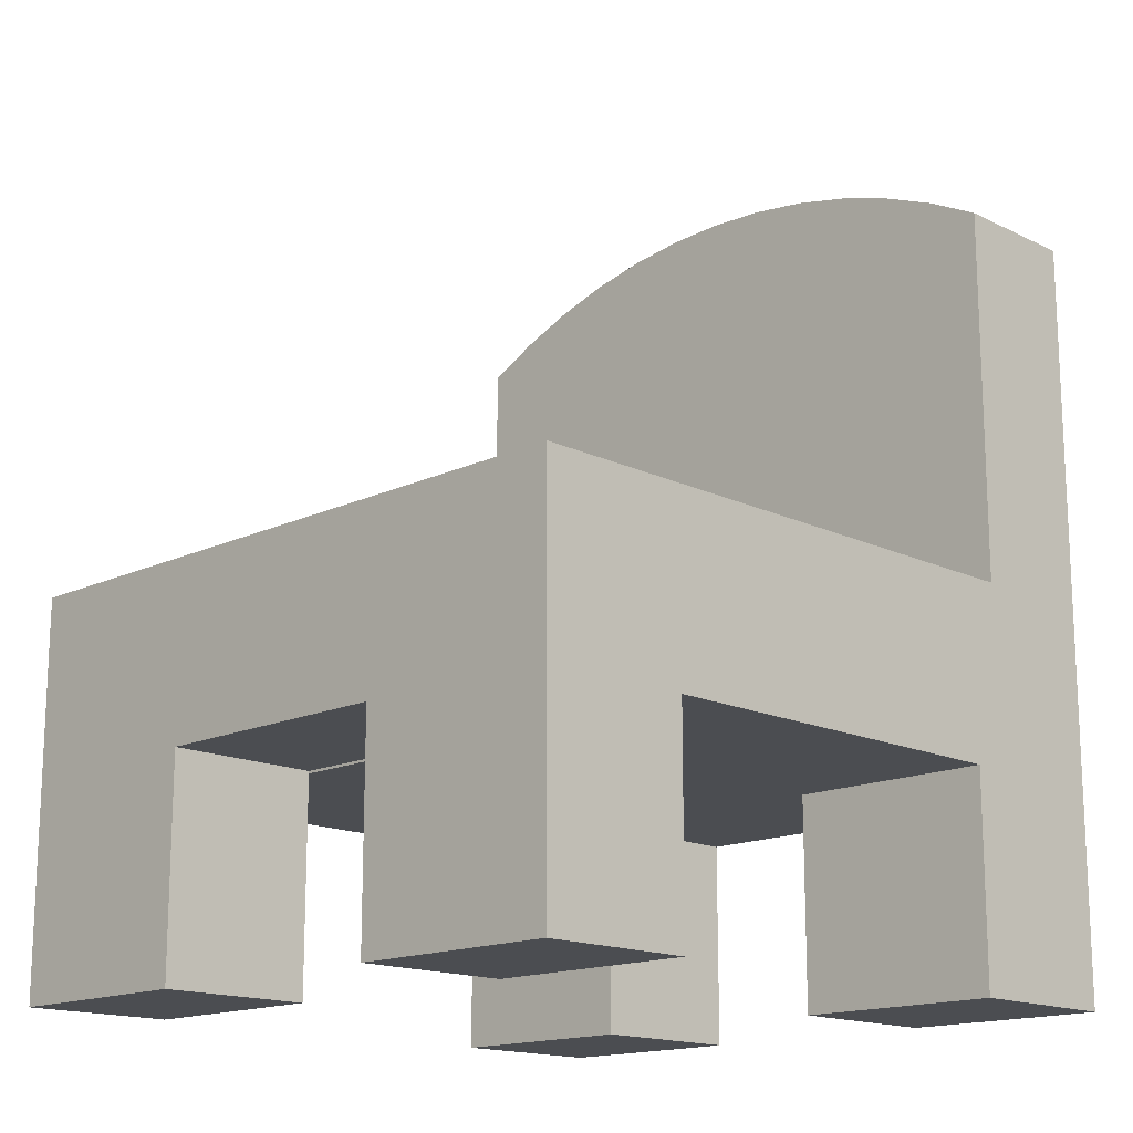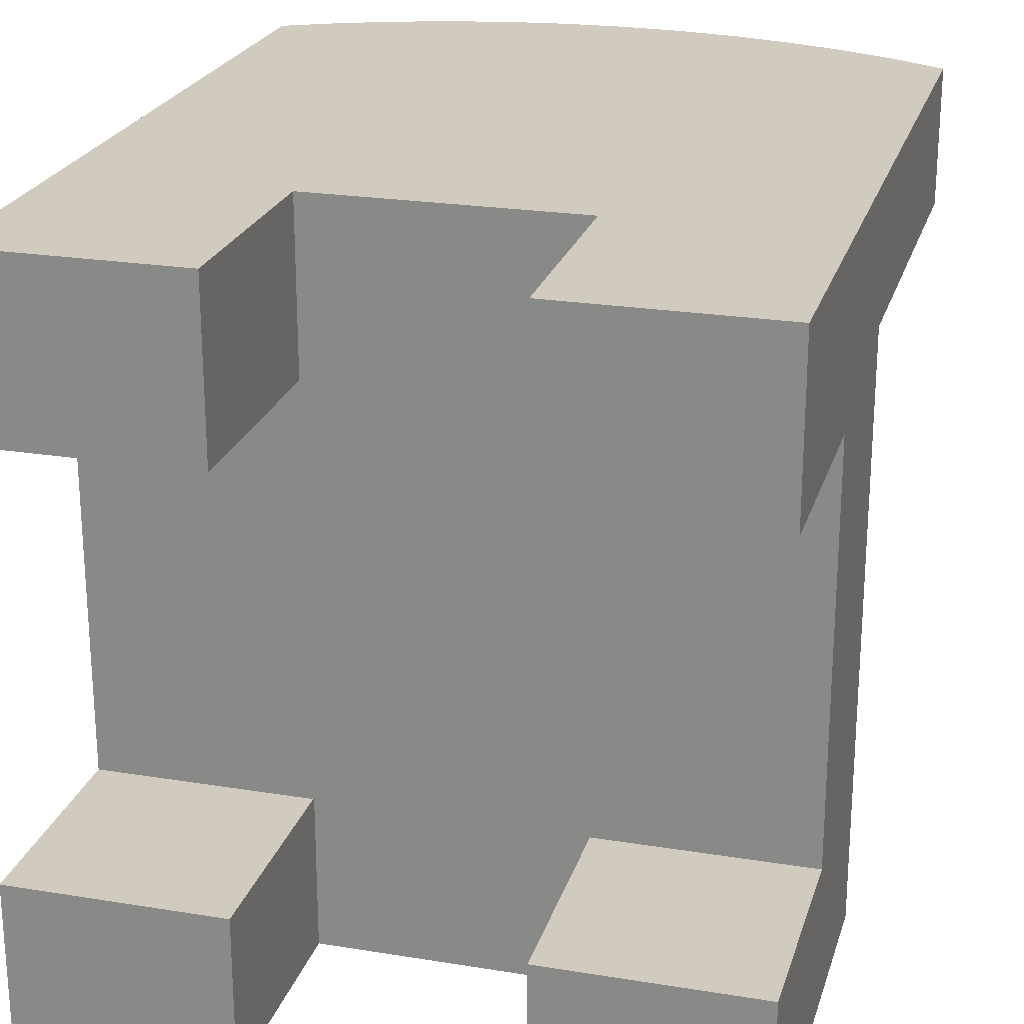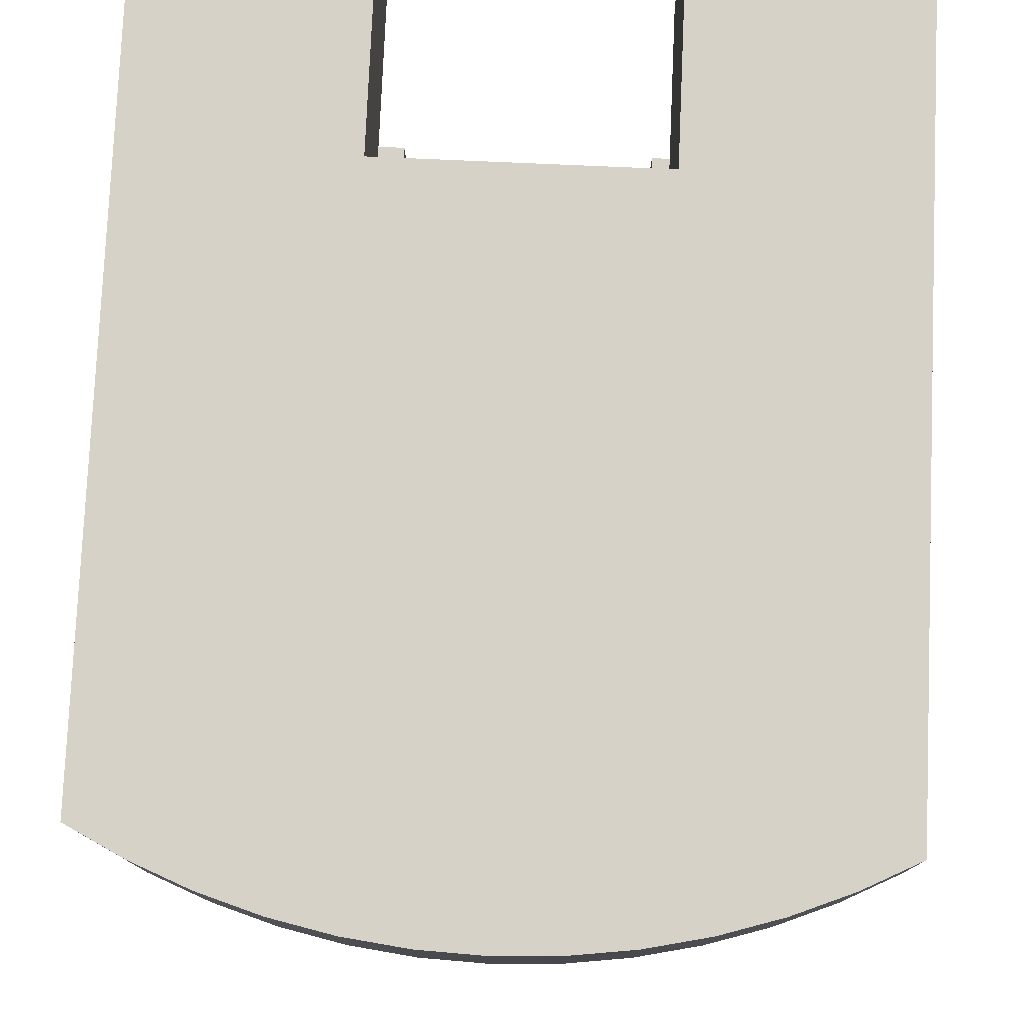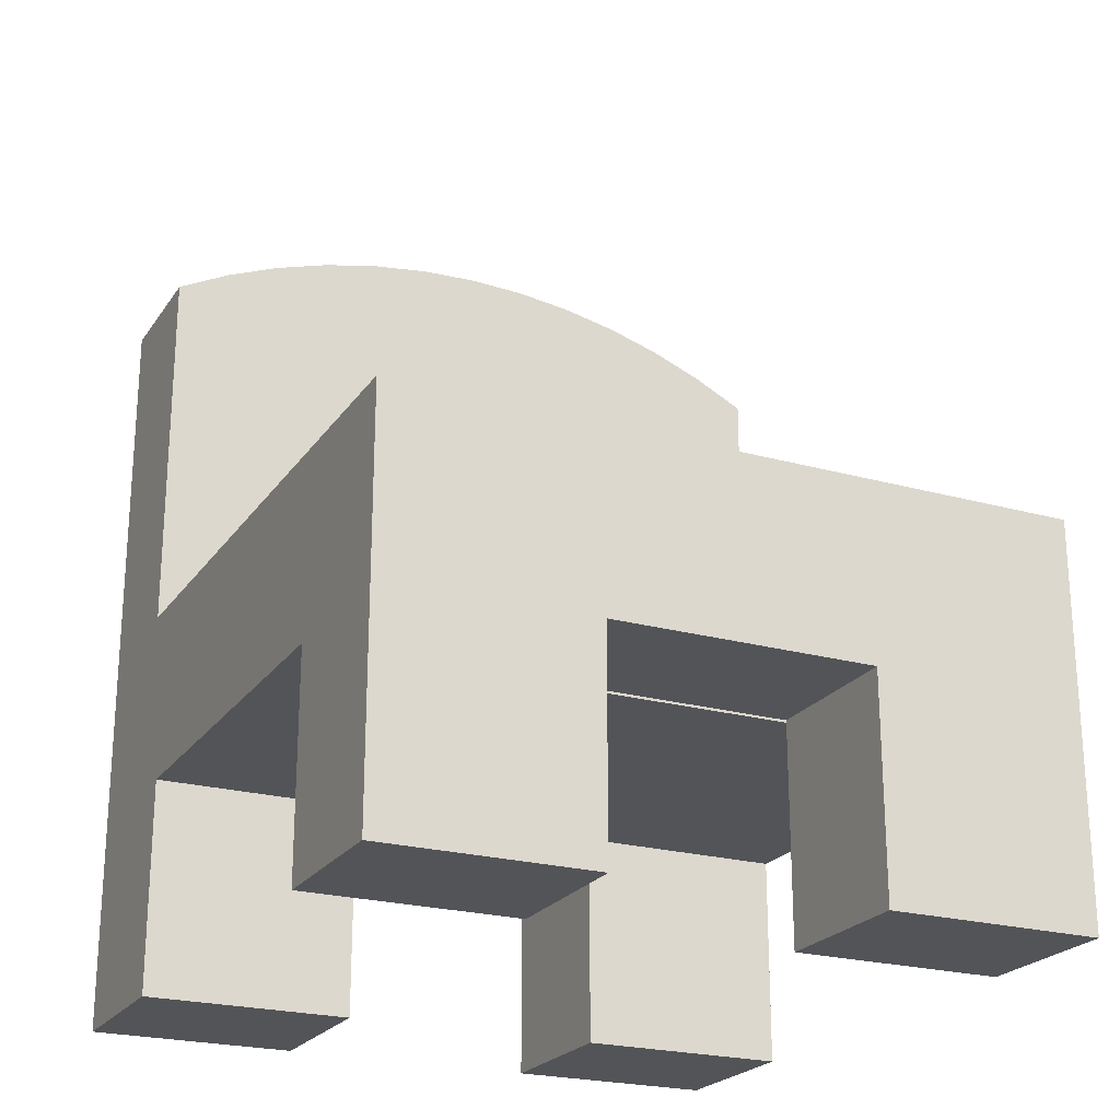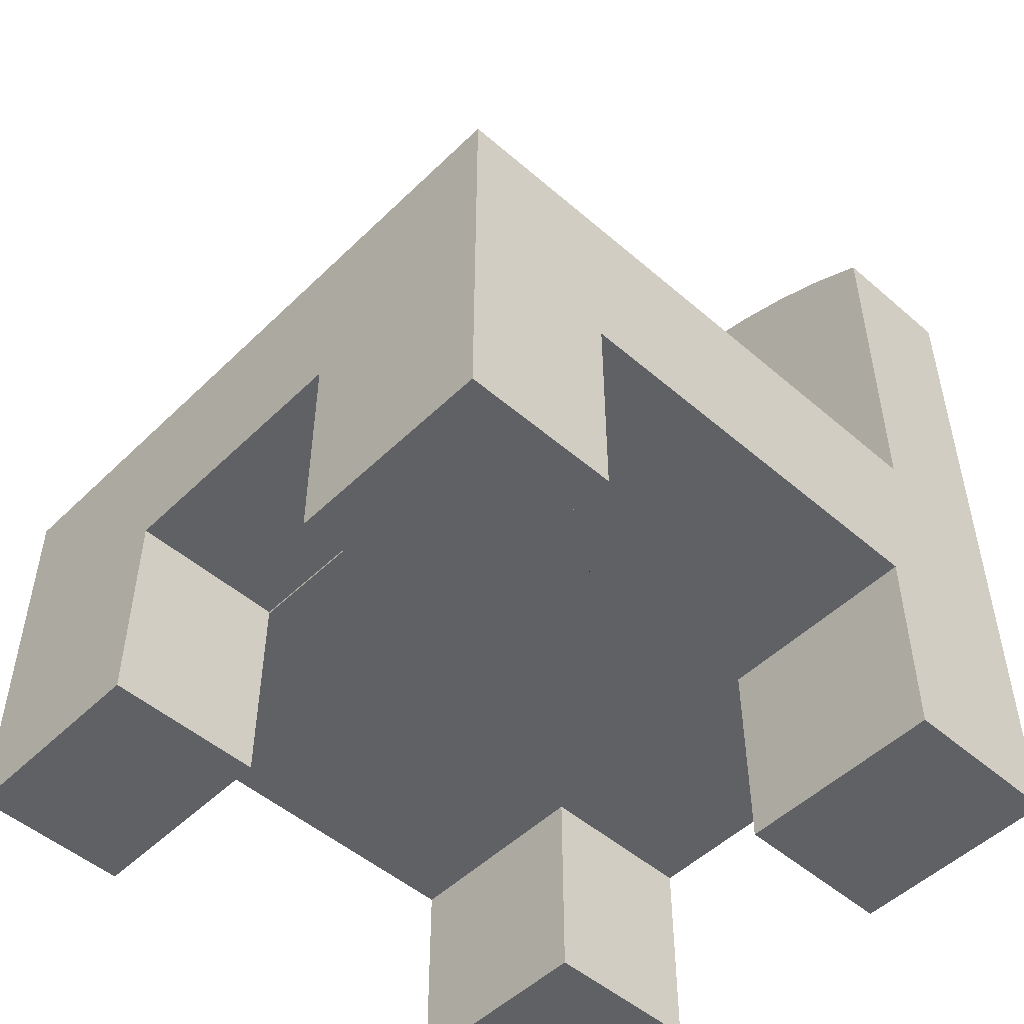
<metadata>
{"format":"obj","ext":"obj","renderer":"f3d","projection":"perspective","resolution":1024,"background":"white","views":[{"elev":-15.8,"azim":-135.3,"up":"+Y"},{"elev":23.3,"azim":15.4,"up":"+Z"},{"elev":78.0,"azim":-177.5,"up":"+Z"},{"elev":-22.9,"azim":154.5,"up":"+Y"},{"elev":-50.3,"azim":-133.4,"up":"+Y"}]}
</metadata>
<code>
v 0.09089 -0.3269 -0.2458
v 0.2487 -0.3269 -0.3637
v 0.2487 -0.3269 -0.2458
v 0.1698 -0.3269 -0.3637
v 0.2487 -0.1652 -0.2458
v 0.09089 -0.3269 -0.3637
v 0.09089 -0.1652 -0.2458
v 0.09089 -0.1634 -0.3637
v 0.09089 -0.1652 0.06347
v 0.09089 -0.1634 -0.2458
v 0.2487 -0.1652 -0.2055
v -0.05075 -0.1652 0.1904
v -0.1065 -0.1634 -0.2458
v 0.148 -0.02853 -0.3637
v 0.1983 -0.02853 -0.1382
v 0.2487 -0.02853 -0.3637
v 0.07526 -0.02853 -0.3637
v 0.2487 -0.1652 -0.02657
v 0.09089 -0.1652 0.1904
v -0.1065 -0.1652 -0.2458
v -0.007786 -0.1634 -0.3637
v 0.1732 -0.02853 -0.251
v 0.2487 -0.1652 0.06347
v 0.09089 -0.3269 0.1904
v -0.1065 -0.1652 0.1904
v -0.1065 -0.1634 -0.3637
v 0.2487 -0.3269 0.06347
v 0.09089 -0.3269 0.06347
v -0.1065 -0.1652 0.06347
v -0.2669 -0.3269 -0.2458
v -0.1065 -0.3269 -0.2458
v 0.2487 -0.3269 0.1113
v 0.2487 -0.3269 0.1904
v -0.2669 -0.1652 0.06347
v -0.1065 -0.3269 -0.3637
v -0.2669 -0.1652 -0.2458
v 0.2487 -0.2414 0.1904
v -0.1065 -0.3269 0.06347
v -0.2669 -0.3269 -0.3637
v -0.1867 -0.1777 -0.3637
v -0.2669 -0.1777 -0.3637
v -0.2669 -0.02853 -0.3637
v 0.07968 -0.02853 0.08734
v 0.1014 0.03853 0.08734
v 0.1685 -0.02853 0.08734
v -0.009108 0.149 0.08734
v -0.009108 -0.02853 0.08734
v 0.2487 -0.1705 0.1113
v 0.2487 0.2589 0.1904
v 0.07952 0.1239 0.1904
v 0.1247 0.01218 0.1904
v -0.2669 -0.3269 0.1904
v -0.1065 -0.3269 0.1904
v -0.2669 -0.3269 0.06347
v -0.2669 -0.1652 -0.1462
v 0.1824 0.2097 0.1904
v -0.2669 -0.1539 0.06545
v -0.2669 -0.1805 0.1904
v 0.1671 0.07293 0.08734
v 0.2487 0.2097 0.08734
v 0.1671 0.01218 0.08734
v -0.2669 0.2589 0.1904
v -0.2669 0.2589 0.08734
v -0.2669 0.1125 0.1904
v 0.03575 0.3247 0.1904
v 0.1671 0.2962 0.08734
v -0.2269 0.2793 0.1904
v 0.2087 0.2793 0.1904
v 0.2487 0.2589 0.08734
v -0.2269 0.2793 0.08734
v 0.1671 0.2962 0.1904
v 0.2087 0.2793 0.08734
v -0.1853 0.2962 0.1904
v 0.1242 0.3094 0.1904
v -0.009108 0.3266 0.1904
v 0.03575 0.3247 0.08734
v -0.1853 0.2962 0.08734
v 0.08028 0.3189 0.1904
v -0.1424 0.3094 0.08734
v 0.2487 -0.2119 -0.3242
v 0.2092 -0.1777 -0.3637
v 0.2487 -0.09686 -0.2846
v 0.2487 -0.02853 -0.2055
v 0.1264 -0.02853 -0.08181
v 0.2487 -0.02853 -0.0473
v 0.001923 0.01556 0.1904
v 0.06448 -0.02853 -0.2228
v 0.2487 -0.02853 0.08734
v 0.2487 -0.09965 0.03212
v -0.1788 -0.03399 0.1904
v 0.1698 -0.09959 0.1904
v -0.153 -0.02853 -0.3637
v 0.002535 -0.02853 -0.3637
v -0.2669 -0.03399 0.1904
v 0.2487 -0.03399 0.1904
v -0.153 -0.02853 -0.214
v -0.07356 -0.02853 -0.3637
v -0.004539 -0.02853 -0.06772
v -0.1788 0.1257 0.1904
v -0.2669 -0.1039 0.1904
v -0.2669 -0.02853 -0.214
v -0.153 -0.02853 -0.06419
v -0.03905 -0.02853 -0.2157
v 0.2487 0.07038 0.1646
v 0.001923 0.1257 0.1904
v -0.2669 -0.02853 0.08734
v 0.2487 0.09057 0.08734
v -0.07356 -0.02853 0.08734
v -0.009108 0.2378 0.08734
v 0.2487 0.1748 0.1389
v -0.1111 0.1257 0.1904
v -0.2669 -0.1088 -0.1462
v -0.2669 -0.02853 -0.1462
v 0.1014 0.1988 0.08734
v 0.03963 0.1818 0.1904
v -0.1788 0.2334 0.1904
v -0.1111 0.2097 0.1904
v -0.2669 0.1152 0.08734
v -0.2669 -0.1527 0.0598
v -0.138 -0.02853 0.08734
v -0.138 0.1089 0.08734
v 0.001923 0.2749 0.1904
v 0.05831 0.2097 0.1904
v -0.2669 -0.02853 0.02352
v -0.1402 0.2092 0.08734
v -0.009108 0.3266 0.08734
v -0.06035 0.2097 0.1904
v -0.1949 0.1686 0.08734
v 0.001923 0.2097 0.1904
v 0.1242 0.3094 0.08734
v 0.08028 0.3189 0.08734
v -0.09849 0.3189 0.08734
v -0.05396 0.3247 0.08734
v -0.09849 0.3189 0.1904
v -0.05396 0.3247 0.1904
v -0.1424 0.3094 0.1904
g mesh1_mesh1-geometry
f 1 2 3
f 2 1 4
f 5 1 3
f 4 1 6
f 1 5 7
f 1 8 6
f 5 9 7
f 10 1 7
f 8 1 10
f 11 9 5
f 9 12 7
f 13 8 10
f 14 15 16
f 14 8 17
f 18 9 11
f 12 9 19
f 7 12 20
f 8 13 21
f 15 14 22
f 9 18 23
f 9 24 19
f 20 12 25
f 21 13 26
f 27 9 23
f 24 9 28
f 20 25 29
f 20 30 31
f 9 27 28
f 27 24 28
f 24 32 33
f 34 20 29
f 30 35 31
f 30 20 36
f 32 24 27
f 32 37 33
f 38 34 29
f 20 34 36
f 35 30 39
f 40 41 42
f 43 44 45
f 46 43 47
f 37 32 48
f 49 50 51
f 52 38 53
f 34 38 54
f 36 34 55
f 41 40 39
f 43 46 44
f 50 49 56
f 57 52 58
f 38 52 54
f 52 34 54
f 59 60 61
f 62 63 64
f 56 49 65
f 52 57 34
f 60 59 66
f 67 63 62
f 65 49 68
f 60 66 69
f 63 67 70
f 65 68 71
f 69 66 72
f 73 70 67
f 65 71 74
f 75 65 76
f 70 73 77
f 65 74 78
f 65 78 76
f 73 79 77
g mesh1_mesh1-geometry
f 3 2 1
f 4 1 2
f 80 2 3
f 3 1 5
f 6 1 4
f 4 2 81
f 80 82 2
f 80 3 82
f 7 5 1
f 5 82 3
f 6 8 1
f 6 4 8
f 16 81 2
f 81 8 4
f 16 2 82
f 7 9 5
f 7 1 10
f 11 82 5
f 10 1 8
f 14 81 16
f 14 8 81
f 16 82 83
f 5 9 11
f 7 12 9
f 7 13 10
f 10 13 7
f 11 83 82
f 10 8 13
f 16 15 14
f 17 8 14
f 16 83 15
f 11 9 18
f 19 9 12
f 20 12 7
f 13 7 20
f 20 7 13
f 83 11 18
f 21 13 8
f 22 14 15
f 21 8 17
f 17 14 84
f 85 15 83
f 23 18 9
f 19 24 9
f 19 12 86
f 25 12 20
f 20 13 31
f 83 18 85
f 26 13 21
f 22 84 14
f 22 15 45
f 21 17 42
f 87 17 84
f 88 15 85
f 18 23 89
f 23 9 27
f 28 9 24
f 33 24 19
f 90 86 12
f 19 86 91
f 12 25 90
f 29 25 20
f 31 13 35
f 31 30 20
f 89 85 18
f 26 35 13
f 21 42 26
f 84 22 45
f 88 45 15
f 92 42 17
f 93 17 87
f 84 43 87
f 85 89 88
f 48 89 23
f 28 27 9
f 27 48 23
f 28 24 27
f 33 32 24
f 33 19 37
f 94 86 90
f 51 91 86
f 91 95 19
f 90 25 58
f 29 38 25
f 29 20 34
f 31 35 30
f 36 20 30
f 35 26 40
f 42 40 26
f 43 84 45
f 45 88 44
f 92 96 42
f 97 92 17
f 93 97 17
f 87 98 93
f 47 87 43
f 48 88 89
f 32 48 27
f 27 24 32
f 33 37 32
f 95 37 19
f 99 86 94
f 94 90 100
f 91 51 95
f 50 51 86
f 53 58 25
f 58 100 90
f 53 25 38
f 29 34 38
f 36 34 20
f 39 30 35
f 30 39 36
f 39 35 40
f 42 41 40
f 45 44 43
f 61 44 88
f 101 42 96
f 96 92 102
f 92 97 102
f 97 93 103
f 103 93 98
f 98 87 47
f 47 43 46
f 104 88 48
f 48 32 37
f 95 104 37
f 105 86 99
f 94 64 99
f 94 100 64
f 49 95 51
f 51 50 49
f 86 105 50
f 53 52 58
f 100 58 106
f 53 38 52
f 54 38 34
f 55 34 36
f 39 41 36
f 39 40 41
f 41 42 36
f 44 46 43
f 59 44 61
f 88 107 61
f 42 101 36
f 96 102 101
f 103 102 97
f 98 108 103
f 108 98 47
f 46 109 47
f 104 110 88
f 37 104 48
f 95 49 104
f 111 105 99
f 62 99 64
f 106 64 100
f 56 49 50
f 56 50 105
f 58 52 57
f 57 106 58
f 54 52 38
f 54 34 52
f 55 112 34
f 36 113 55
f 44 114 46
f 114 44 59
f 61 60 59
f 60 61 107
f 107 88 110
f 113 36 101
f 106 101 102
f 102 103 108
f 108 47 109
f 109 46 114
f 110 104 49
f 105 111 115
f 116 111 99
f 99 111 116
f 111 99 117
f 116 99 62
f 64 63 62
f 106 118 64
f 65 49 56
f 115 56 105
f 34 57 52
f 57 119 106
f 119 34 112
f 112 55 113
f 59 66 114
f 66 59 60
f 107 49 60
f 110 49 107
f 113 101 106
f 106 102 120
f 120 102 108
f 109 121 108
f 76 109 114
f 117 115 111
f 111 116 117
f 117 116 111
f 116 117 99
f 122 116 62
f 62 116 122
f 62 122 116
f 62 63 67
f 63 64 118
f 106 120 118
f 68 49 65
f 56 123 65
f 123 56 115
f 34 119 57
f 124 106 119
f 112 113 119
f 76 114 66
f 69 66 60
f 69 60 49
f 124 113 106
f 120 108 121
f 121 109 125
f 126 109 76
f 123 115 117
f 117 116 127
f 127 116 117
f 116 122 117
f 127 116 122
f 122 116 127
f 122 62 67
f 70 67 63
f 118 128 63
f 128 118 120
f 69 49 68
f 71 68 65
f 129 65 123
f 124 119 113
f 130 76 66
f 72 66 69
f 120 121 128
f 79 125 109
f 125 128 121
f 109 126 79
f 126 76 75
f 129 123 117
f 127 129 117
f 127 117 122
f 129 127 122
f 67 65 122
f 67 70 73
f 70 63 128
f 72 69 68
f 71 66 68
f 74 71 65
f 122 65 129
f 131 76 130
f 66 71 130
f 72 68 66
f 79 70 125
f 128 125 70
f 132 79 126
f 76 65 75
f 126 75 133
f 73 65 67
f 77 73 70
f 74 130 71
f 78 74 65
f 131 78 76
f 131 130 78
f 77 70 79
f 132 134 79
f 133 132 126
f 75 65 135
f 76 78 65
f 133 75 135
f 136 65 73
f 77 79 73
f 130 74 78
f 79 134 136
f 132 133 134
f 135 65 134
f 133 135 134
f 134 65 136
f 79 136 73
g mesh1_mesh1-geometry
f 3 2 80
f 87 43 84
f 43 87 47
f 47 87 98
f 36 42 41
f 47 98 108
f 57 119 34
g mesh1_mesh1-geometry
f 81 2 4
f 2 82 80
f 2 81 16
f 82 2 16
f 46 114 44
f 114 46 109
f 114 109 76
f 76 109 126
g mesh1_mesh1-geometry
f 82 3 80
f 3 82 5
f 5 82 11
f 86 12 19
f 12 86 90
f 90 86 94
f 94 86 99
f 99 86 105
f 58 52 53
f 99 105 111
f 115 111 105
f 108 121 109
f 111 115 117
f 121 108 120
f 117 115 123
f 117 123 129
f 117 129 127
f 122 127 129
g mesh1_mesh1-geometry
f 8 4 6
f 4 8 81
f 81 8 14
f 18 11 83
f 45 15 22
f 45 22 84
f 15 45 88
f 45 84 43
g mesh1_mesh1-geometry
f 16 81 14
f 55 113 36
f 113 55 112
f 63 128 118
f 128 63 70
g mesh1_mesh1-geometry
f 83 82 16
f 82 83 11
f 102 92 96
f 102 97 92
f 97 102 103
g mesh1_mesh1-geometry
f 15 83 16
f 83 15 85
f 85 15 88
f 42 96 92
f 93 98 87
f 96 42 101
f 103 93 97
f 98 93 103
g mesh1_mesh1-geometry
f 17 8 21
f 64 100 94
f 36 41 39
f 100 64 106
f 117 99 111
f 99 117 116
f 116 122 62
f 117 122 116
f 122 117 127
f 79 134 132
f 134 133 132
g mesh1_mesh1-geometry
f 84 14 17
f 14 84 22
f 84 17 87
f 87 17 93
f 95 51 91
f 51 95 49
f 79 126 109
f 126 79 132
f 126 132 133
g mesh1_mesh1-geometry
f 31 13 20
f 42 17 21
f 35 13 31
f 13 35 26
f 17 42 92
f 17 92 97
f 17 97 93
f 40 35 39
g mesh1_mesh1-geometry
f 85 18 83
f 91 86 19
f 18 85 89
f 86 91 51
f 100 90 94
f 86 51 50
f 90 100 58
f 104 49 95
f 34 112 55
f 49 104 110
f 64 118 106
f 112 34 119
f 118 64 63
g mesh1_mesh1-geometry
f 89 23 18
f 23 89 48
f 23 48 27
f 37 19 33
f 19 95 91
f 27 48 32
f 19 37 95
f 99 64 94
f 88 110 104
f 64 99 62
f 110 88 107
f 62 99 116
f 68 69 72
f 68 66 71
f 130 71 66
f 66 68 72
f 71 130 74
f 78 74 130
g mesh1_mesh1-geometry
f 19 24 33
f 88 89 85
f 89 88 48
f 48 88 104
f 37 104 95
f 48 104 37
f 125 109 121
f 68 49 69
f 109 125 79
f 76 78 131
f 78 130 131
f 136 134 79
f 73 136 79
g mesh1_mesh1-geometry
f 90 25 12
f 58 25 90
f 25 58 53
f 106 58 100
f 58 106 57
g mesh1_mesh1-geometry
f 26 42 21
f 25 38 29
f 40 26 35
f 26 40 42
f 38 25 53
f 50 105 86
f 36 101 42
f 103 108 98
f 105 50 56
f 101 36 113
f 108 103 102
f 105 56 115
f 120 102 106
f 108 102 120
f 115 56 123
g mesh1_mesh1-geometry
f 44 88 45
f 88 44 61
f 61 44 59
f 61 107 88
f 47 109 46
f 59 44 114
f 107 61 60
f 109 47 108
f 128 121 120
f 121 128 125
g mesh1_mesh1-geometry
f 36 39 30
f 106 119 57
f 119 106 124
f 75 76 126
f 133 75 126
g mesh1_mesh1-geometry
f 101 102 96
f 102 101 106
f 60 49 107
f 107 49 110
f 106 101 113
f 49 60 69
f 106 113 124
f 135 75 133
f 134 135 133
g mesh1_mesh1-geometry
f 114 66 59
f 65 123 56
f 119 113 112
f 66 114 76
f 67 62 122
f 123 65 129
f 113 119 124
f 66 76 130
f 122 65 67
f 129 65 122
f 130 76 131
f 67 65 73
f 135 65 75
f 73 65 136
f 134 65 135
f 136 65 134
g mesh1_mesh1-geometry
f 118 120 106
f 120 118 128
g mesh1_mesh1-geometry
f 125 70 79
f 70 125 128
f 79 70 77
g mesh2_mesh2-geometry
l 13 10
g mesh3_mesh3-geometry
l 20 7
g mesh4_mesh4-geometry
l 31 1
g mesh5_mesh5-geometry
l 63 73
g mesh6_mesh6-geometry
l 130 68

</code>
